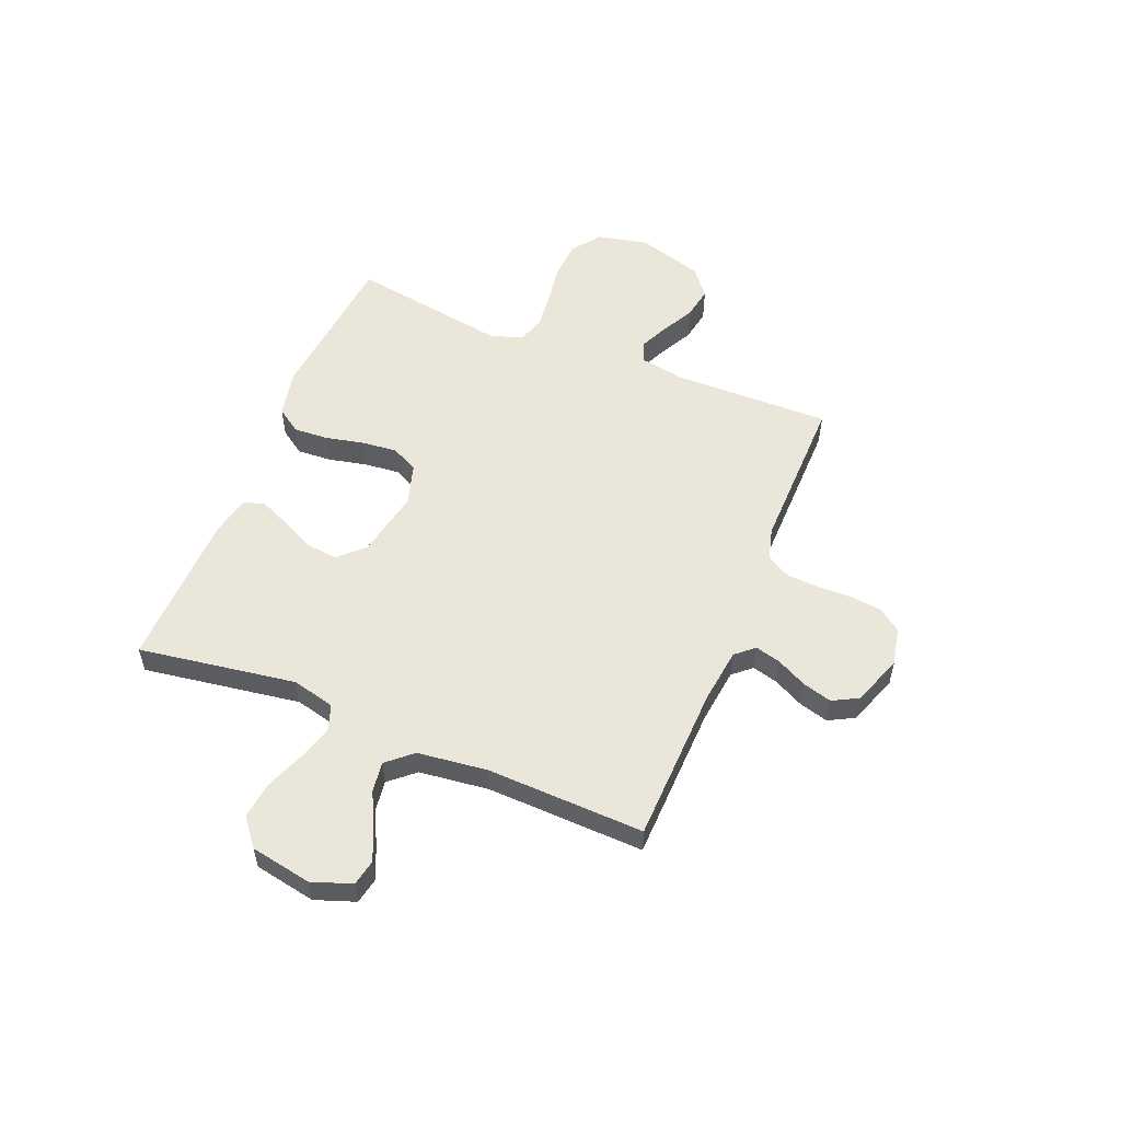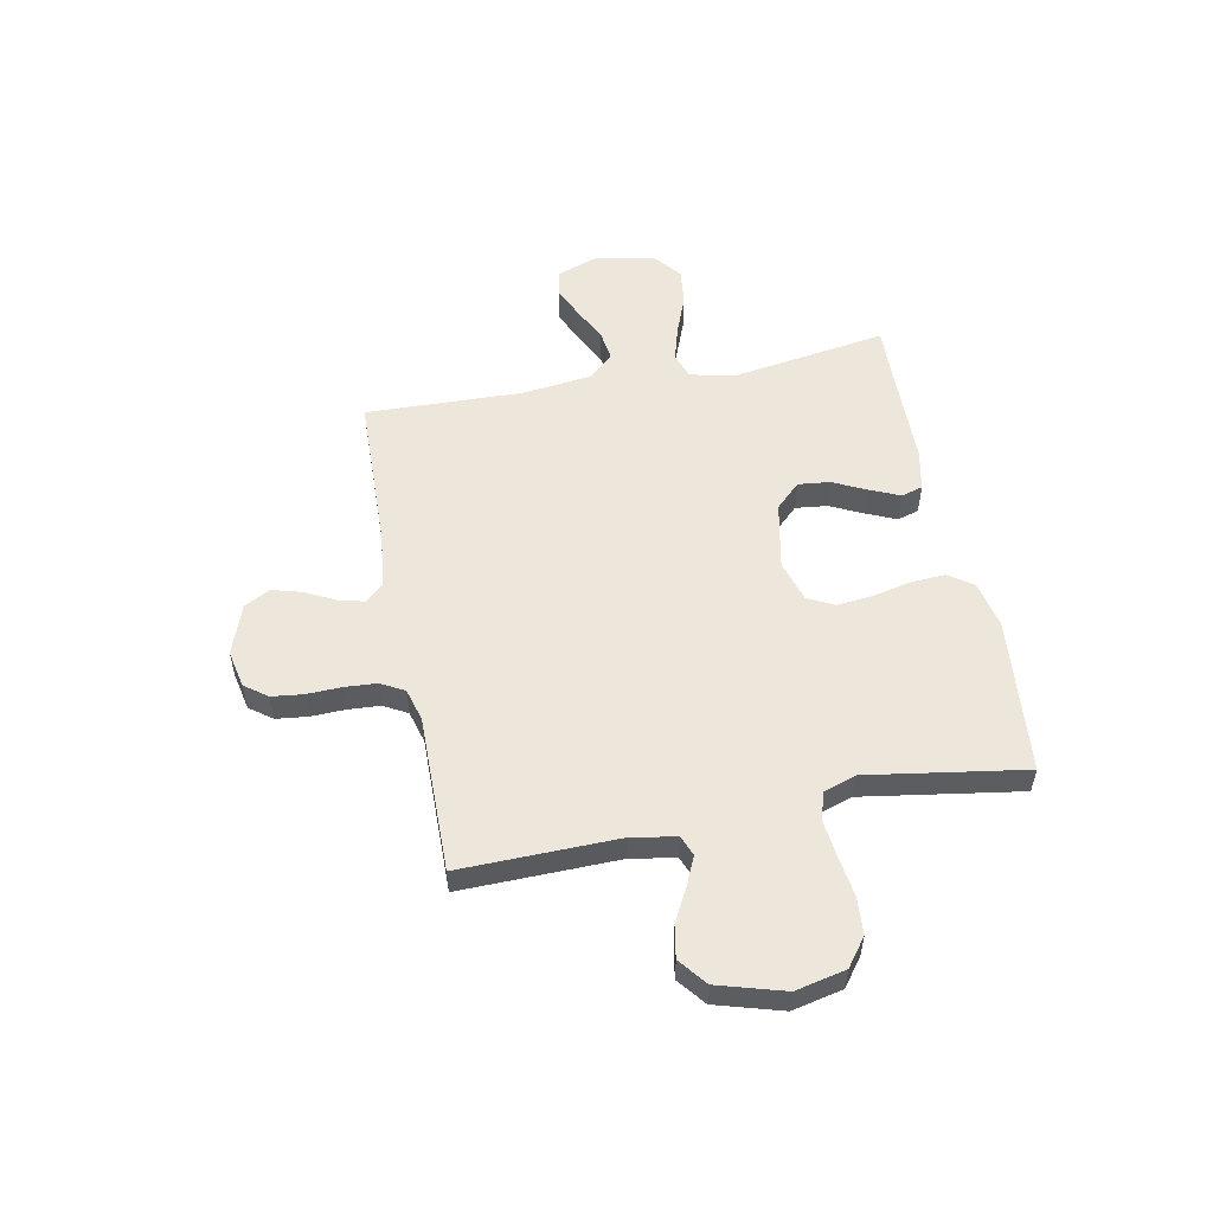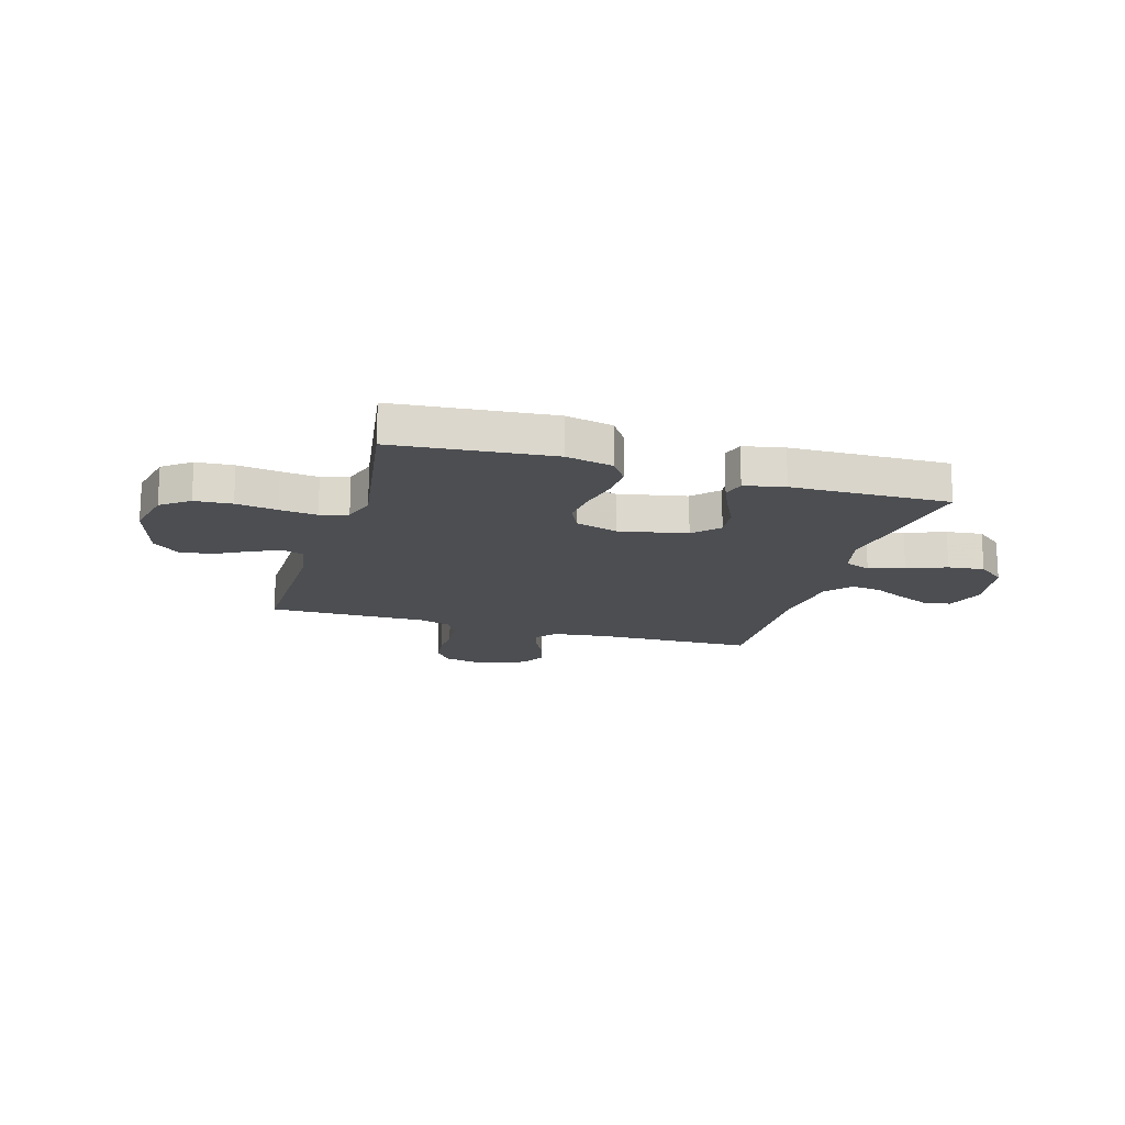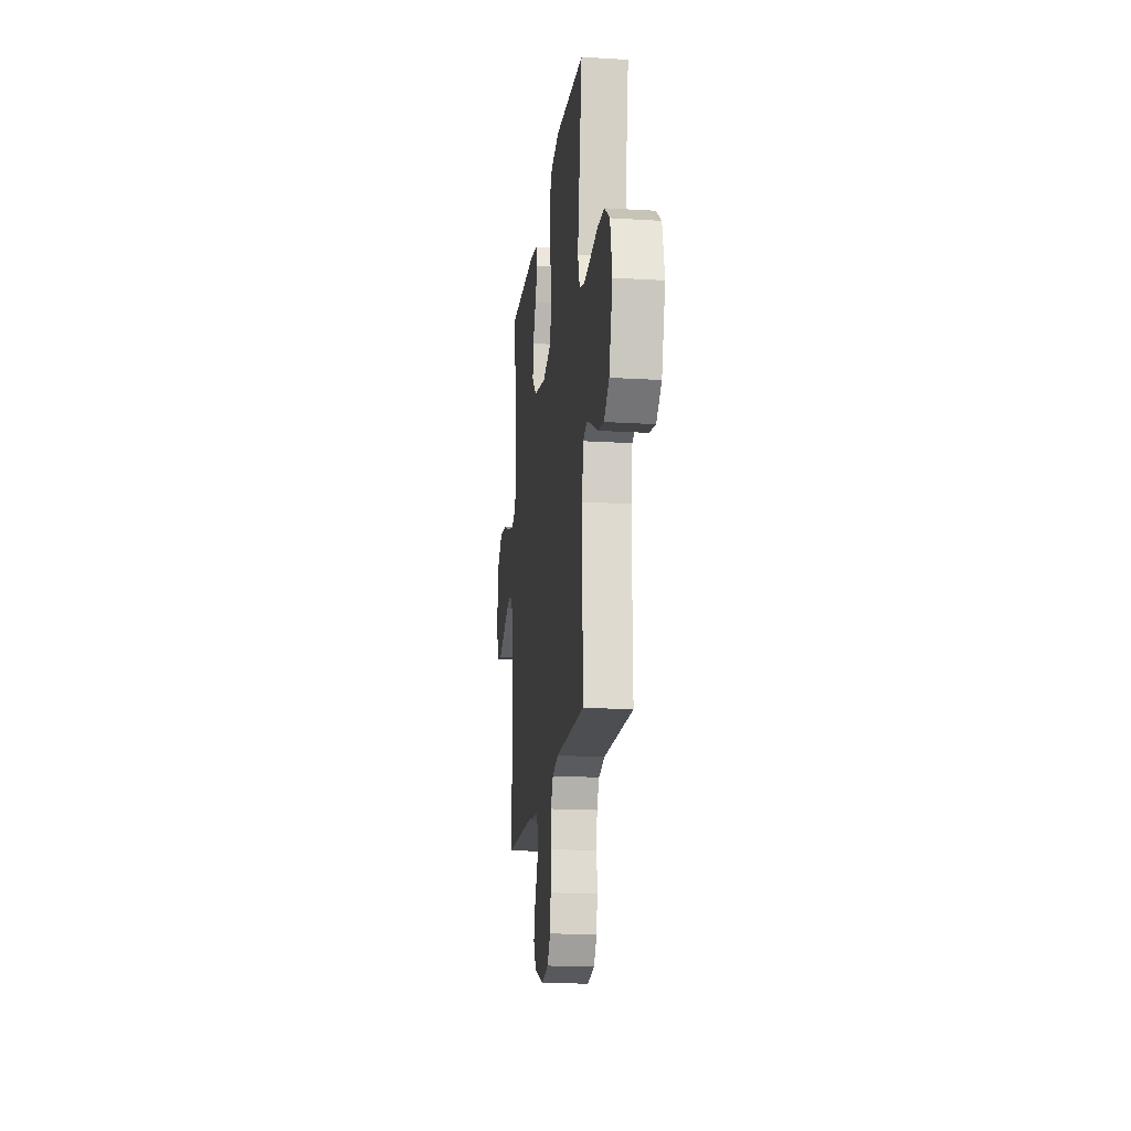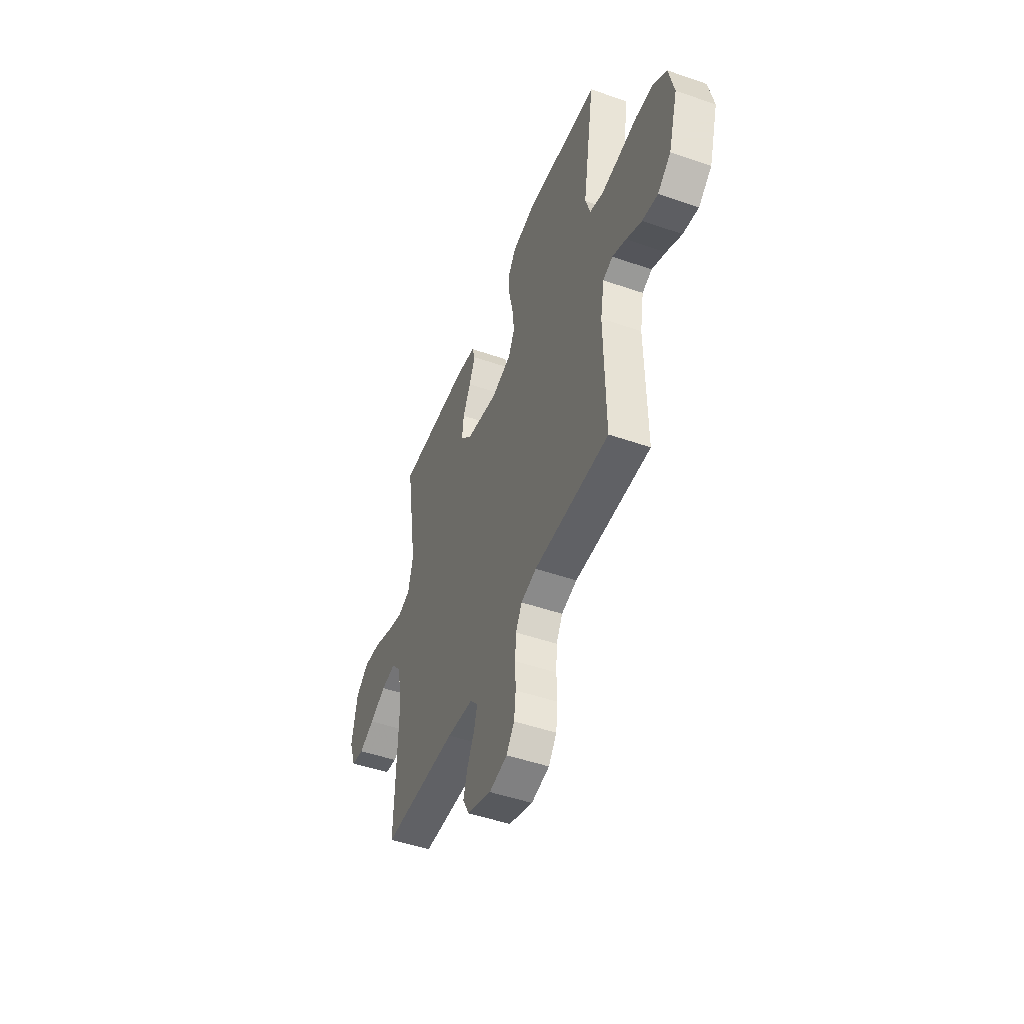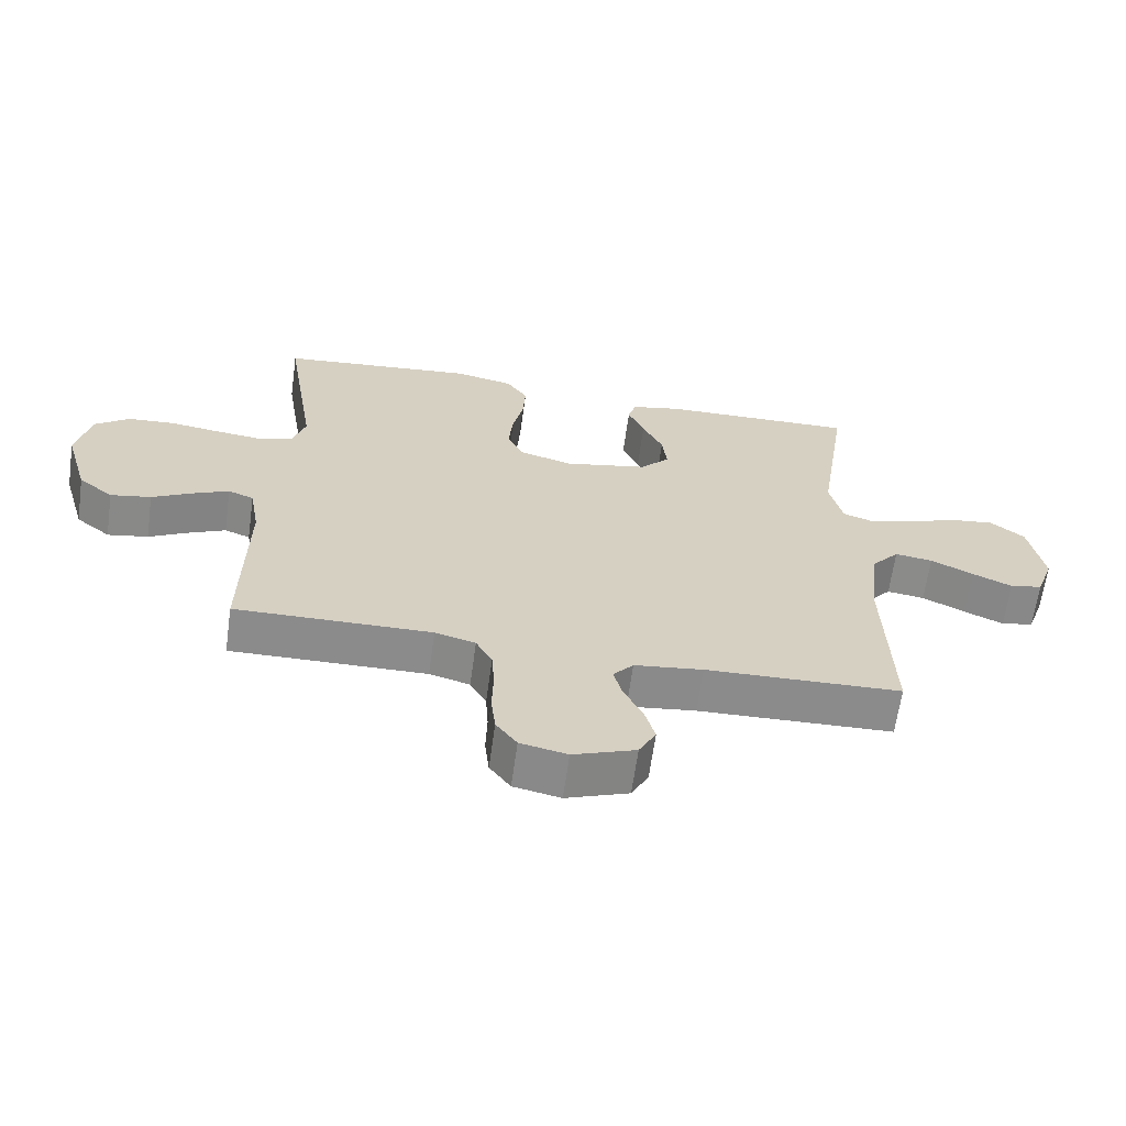
<metadata>
{"format":"obj","ext":"obj","renderer":"f3d","projection":"perspective","resolution":1024,"background":"white","views":[{"elev":54.8,"azim":112.2,"up":"+Y"},{"elev":54.1,"azim":-101.2,"up":"+Y"},{"elev":-17.0,"azim":-16.6,"up":"+Y"},{"elev":-17.7,"azim":-96.8,"up":"+Z"},{"elev":-48.7,"azim":-111.1,"up":"+Z"},{"elev":-64.0,"azim":-7.9,"up":"+Z"}]}
</metadata>
<code>
v 0.5 0.07 -0.5
v 0.2 0.07 -0.509
v 0.095 0.07 -0.522
v 0.064 0.07 -0.557
v 0.077 0.07 -0.606
v 0.106 0.07 -0.663
v 0.122 0.07 -0.719
v 0.096 0.07 -0.768
v 0 0.07 -0.803
v -0.072 0.07 -0.788
v -0.104 0.07 -0.745
v -0.111 0.07 -0.685
v -0.109 0.07 -0.619
v -0.113 0.07 -0.558
v -0.138 0.07 -0.513
v -0.2 0.07 -0.496
v -0.5 0.07 -0.5
v -0.495 0.07 -0.2
v -0.51 0.07 -0.114
v -0.549 0.07 -0.099
v -0.604 0.07 -0.124
v -0.666 0.07 -0.157
v -0.728 0.07 -0.168
v -0.781 0.07 -0.126
v -0.818 0.07 0
v -0.797 0.07 0.096
v -0.744 0.07 0.136
v -0.673 0.07 0.141
v -0.595 0.07 0.13
v -0.524 0.07 0.122
v -0.472 0.07 0.139
v -0.452 0.07 0.2
v -0.5 0.07 0.5
v -0.2 0.07 0.529
v -0.11 0.07 0.51
v -0.078 0.07 0.463
v -0.082 0.07 0.397
v -0.098 0.07 0.325
v -0.105 0.07 0.257
v -0.08 0.07 0.206
v 0 0.07 0.182
v 0.129 0.07 0.208
v 0.174 0.07 0.255
v 0.167 0.07 0.316
v 0.136 0.07 0.379
v 0.111 0.07 0.436
v 0.123 0.07 0.477
v 0.2 0.07 0.493
v 0.5 0.07 0.5
v 0.454 0.07 0.2
v 0.474 0.07 0.118
v 0.523 0.07 0.101
v 0.591 0.07 0.121
v 0.666 0.07 0.15
v 0.735 0.07 0.158
v 0.787 0.07 0.117
v 0.809 0.07 0
v 0.782 0.07 -0.076
v 0.732 0.07 -0.086
v 0.671 0.07 -0.059
v 0.606 0.07 -0.027
v 0.548 0.07 -0.019
v 0.506 0.07 -0.067
v 0.49 0.07 -0.2
v 0.5 0 -0.5
v 0.2 0 -0.509
v 0.095 0 -0.522
v 0.064 0 -0.557
v 0.077 0 -0.606
v 0.106 0 -0.663
v 0.122 0 -0.719
v 0.096 0 -0.768
v 0 0 -0.803
v -0.072 0 -0.788
v -0.104 0 -0.745
v -0.111 0 -0.685
v -0.109 0 -0.619
v -0.113 0 -0.558
v -0.138 0 -0.513
v -0.2 0 -0.496
v -0.5 0 -0.5
v -0.495 0 -0.2
v -0.51 0 -0.114
v -0.549 0 -0.099
v -0.604 0 -0.124
v -0.666 0 -0.157
v -0.728 0 -0.168
v -0.781 0 -0.126
v -0.818 0 0
v -0.797 0 0.096
v -0.744 0 0.136
v -0.673 0 0.141
v -0.595 0 0.13
v -0.524 0 0.122
v -0.472 0 0.139
v -0.452 0 0.2
v -0.5 0 0.5
v -0.2 0 0.529
v -0.11 0 0.51
v -0.078 0 0.463
v -0.082 0 0.397
v -0.098 0 0.325
v -0.105 0 0.257
v -0.08 0 0.206
v 0 0 0.182
v 0.129 0 0.208
v 0.174 0 0.255
v 0.167 0 0.316
v 0.136 0 0.379
v 0.111 0 0.436
v 0.123 0 0.477
v 0.2 0 0.493
v 0.5 0 0.5
v 0.454 0 0.2
v 0.474 0 0.118
v 0.523 0 0.101
v 0.591 0 0.121
v 0.666 0 0.15
v 0.735 0 0.158
v 0.787 0 0.117
v 0.809 0 0
v 0.782 0 -0.076
v 0.732 0 -0.086
v 0.671 0 -0.059
v 0.606 0 -0.027
v 0.548 0 -0.019
v 0.506 0 -0.067
v 0.49 0 -0.2
f 58 59 60 61
f 56 57 58 61
f 56 61 62
f 53 54 55 56
f 52 53 56 62
f 51 52 62 63
f 47 48 49 50
f 44 45 46 47
f 44 47 50 51
f 35 36 37 38
f 35 38 39
f 32 33 34 35
f 31 32 35 39
f 30 31 39 40
f 26 27 28 29
f 26 29 30
f 25 26 30
f 21 22 23 24
f 20 21 24 25
f 16 17 18
f 15 16 18 19
f 10 11 12 13
f 10 13 14
f 9 10 14
f 8 9 14
f 5 6 7 8
f 4 5 8 14
f 3 4 14 15
f 64 1 2
f 43 44 51 63
f 42 43 63 64
f 41 42 64 2
f 20 25 30 40
f 19 20 40 41
f 15 19 41
f 2 3 15 41
f 125 124 123 122
f 125 122 121 120
f 126 125 120
f 120 119 118 117
f 126 120 117 116
f 127 126 116 115
f 114 113 112 111
f 111 110 109 108
f 115 114 111 108
f 102 101 100 99
f 103 102 99
f 99 98 97 96
f 103 99 96 95
f 104 103 95 94
f 93 92 91 90
f 94 93 90
f 94 90 89
f 88 87 86 85
f 89 88 85 84
f 82 81 80
f 83 82 80 79
f 77 76 75 74
f 78 77 74
f 78 74 73
f 78 73 72
f 72 71 70 69
f 78 72 69 68
f 79 78 68 67
f 66 65 128
f 127 115 108 107
f 128 127 107 106
f 66 128 106 105
f 104 94 89 84
f 105 104 84 83
f 105 83 79
f 105 79 67 66
f 1 65 66 2
f 2 66 67 3
f 3 67 68 4
f 4 68 69 5
f 5 69 70 6
f 6 70 71 7
f 7 71 72 8
f 8 72 73 9
f 9 73 74 10
f 10 74 75 11
f 11 75 76 12
f 12 76 77 13
f 13 77 78 14
f 14 78 79 15
f 15 79 80 16
f 16 80 81 17
f 17 81 82 18
f 18 82 83 19
f 19 83 84 20
f 20 84 85 21
f 21 85 86 22
f 22 86 87 23
f 23 87 88 24
f 24 88 89 25
f 25 89 90 26
f 26 90 91 27
f 27 91 92 28
f 28 92 93 29
f 29 93 94 30
f 30 94 95 31
f 31 95 96 32
f 32 96 97 33
f 33 97 98 34
f 34 98 99 35
f 35 99 100 36
f 36 100 101 37
f 37 101 102 38
f 38 102 103 39
f 39 103 104 40
f 40 104 105 41
f 41 105 106 42
f 42 106 107 43
f 43 107 108 44
f 44 108 109 45
f 45 109 110 46
f 46 110 111 47
f 47 111 112 48
f 48 112 113 49
f 49 113 114 50
f 50 114 115 51
f 51 115 116 52
f 52 116 117 53
f 53 117 118 54
f 54 118 119 55
f 55 119 120 56
f 56 120 121 57
f 57 121 122 58
f 58 122 123 59
f 59 123 124 60
f 60 124 125 61
f 61 125 126 62
f 62 126 127 63
f 63 127 128 64
f 64 128 65 1

</code>
